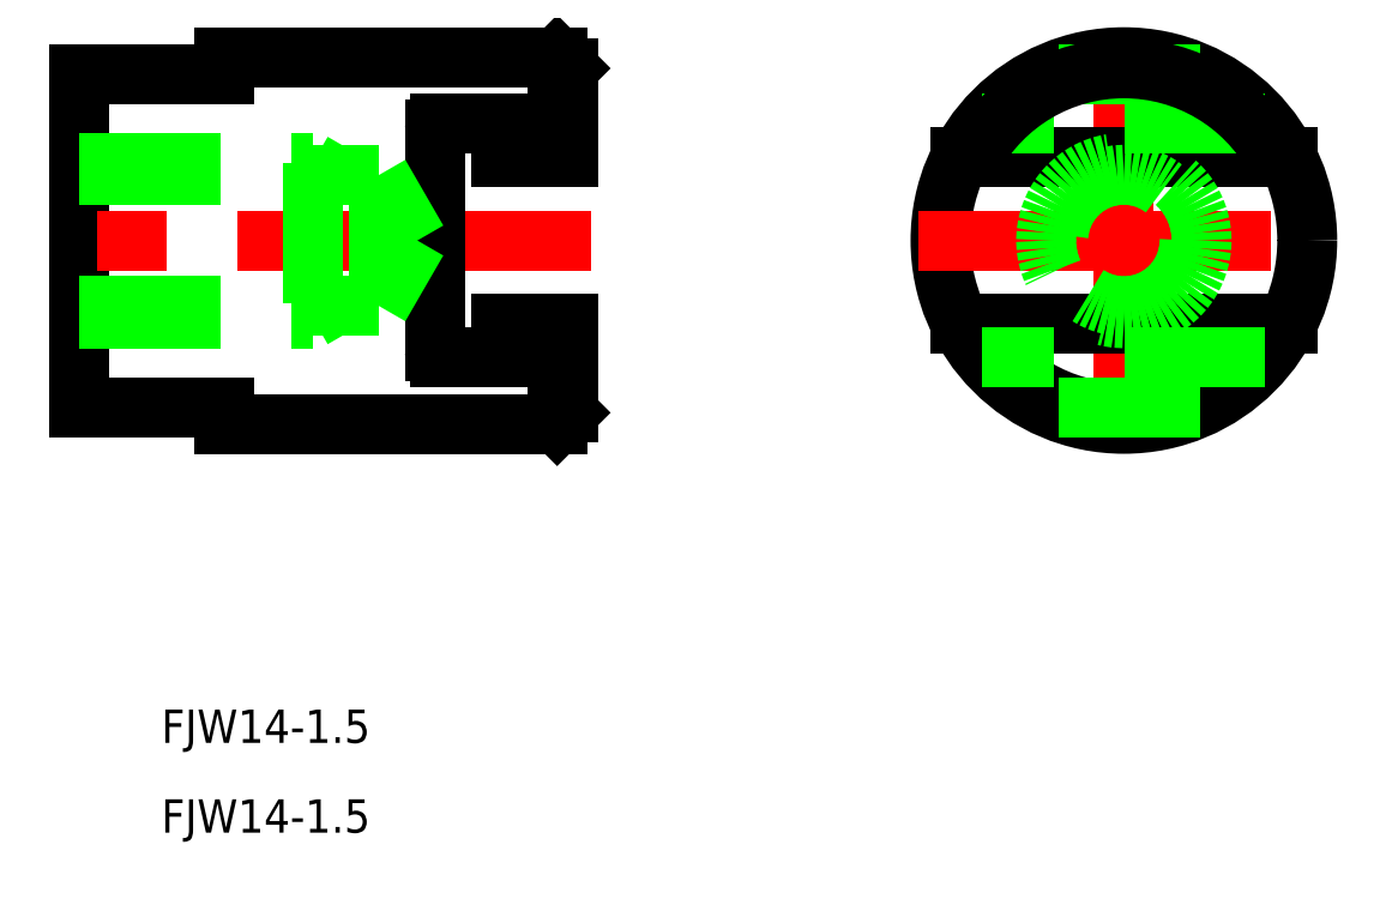
<metadata>
{"format":"dxf","ext":"dxf","renderer":"ezdxf+matplotlib","layout":"modelspace","background":"white","min_lineweight":24,"dpi":150}
</metadata>
<code>
0
SECTION
2
ENTITIES
0
INSERT
8
0
2
*U2
10
0
20
0
30
0
0
INSERT
8
0
2
*U3
10
0
20
0
30
0
0
LINE
8
0
10
-50
20
-15.5
30
0
11
-50
21
-7.5
31
0
0
LINE
8
0
10
-51
20
-7.5
30
0
11
-51
21
-16.5
31
0
0
LINE
8
0
10
-94
20
-15
30
0
11
-94
21
15
31
0
0
LINE
8
0
10
-51
20
-16.5
30
0
11
-81
21
-16.5
31
0
0
LINE
8
0
10
-81
20
-15
30
0
11
-94
21
-15
31
0
0
LINE
8
0
10
-81
20
-16.5
30
0
11
-81
21
-15
31
0
0
LINE
8
0
10
-50
20
-15.5
30
0
11
-51
21
-16.5
31
0
0
LINE
8
0
10
-71.13
20
-5.917
30
0
11
-73
21
-7
31
0
0
LINE
8
0
10
-94
20
-5.917
30
0
11
-67
21
-5.917
31
0
0
LINE
8
0
10
-94
20
5.918
30
0
11
-67
21
5.918
31
0
0
LINE
8
0
10
-51
20
16.5
30
0
11
-81
21
16.5
31
0
0
LINE
8
CENTER
10
-48
20
6.845e-13
30
0
11
-96
21
8.361e-13
31
0
0
LINE
8
0
10
-73
20
7
30
0
11
-73
21
-7
31
0
0
LINE
8
0
10
-94
20
-7
30
0
11
-73
21
-7
31
0
0
LINE
8
0
10
-81
20
15
30
0
11
-94
21
15
31
0
0
LINE
8
0
10
-94
20
7
30
0
11
-73
21
7
31
0
0
LINE
8
0
10
-81
20
15
30
0
11
-81
21
16.5
31
0
0
LINE
8
0
10
-56
20
10.2
30
0
11
-56
21
7.5
31
0
0
LINE
8
0
10
-62
20
10
30
0
11
-62
21
-10
31
0
0
LINE
8
0
10
-67
20
-5.917
30
0
11
-67
21
5.918
31
0
0
LINE
8
0
10
-56.3
20
-10.5
30
0
11
-61.5
21
-10.5
31
0
0
ARC
8
0
10
-61.5
20
-10
30
0
40
0.5
50
180
51
270
0
LINE
8
0
10
-50
20
-7.5
30
0
11
-56
21
-7.5
31
0
0
ARC
8
0
10
-56.3
20
-10.2
30
0
40
0.3
50
270
51
0
0
LINE
8
0
10
-56.3
20
10.5
30
0
11
-61.5
21
10.5
31
0
0
ARC
8
0
10
-61.5
20
10
30
0
40
0.5
50
90
51
180
0
LINE
8
0
10
-51
20
16.5
30
0
11
-51
21
7.5
31
0
0
LINE
8
0
10
-50
20
7.5
30
0
11
-56
21
7.5
31
0
0
ARC
8
0
10
-56.3
20
10.2
30
0
40
0.3
50
0
51
90
0
LINE
8
0
10
-51
20
16.5
30
0
11
-50
21
15.5
31
0
0
LINE
8
CENTER
10
0
20
-18.5
30
0
11
0
21
18.5
31
0
0
CIRCLE
8
0
10
0
20
-1.705e-13
30
0
40
16.5
0
ARC
8
0
10
0
20
-1.705e-13
30
0
40
15.5
50
208.9
51
331.1
0
LINE
8
0
10
6.874
20
-15
30
0
11
-6.874
21
-15
31
0
0
LINE
8
0
10
6.874
20
15
30
0
11
-6.874
21
15
31
0
0
LINE
8
CENTER
10
-18.5
20
0
30
0
11
18.5
21
0
31
0
0
LINE
8
0
10
-14.7
20
7.5
30
0
11
14.7
21
7.5
31
0
0
LINE
8
0
10
-14.7
20
-7.5
30
0
11
14.7
21
-7.5
31
0
0
LINE
8
0
10
12.73
20
10.5
30
0
11
-12.73
21
10.5
31
0
0
LINE
8
0
10
12.73
20
-10.5
30
0
11
-12.73
21
-10.5
31
0
0
ARC
8
0
10
0
20
-1.705e-13
30
0
40
15.5
50
28.94
51
151.1
0
LINE
8
0
10
-56
20
-7.5
30
0
11
-56
21
-10.2
31
0
0
LINE
8
0
10
-50
20
7.5
30
0
11
-50
21
15.5
31
0
0
CIRCLE
8
0
10
0
20
0
30
0
40
7
0
CIRCLE
8
0
10
0
20
0
30
0
40
5.918
0
LINE
8
0
10
-67
20
5.918
30
0
11
-63.58
21
7.425e-13
31
0
0
LINE
8
0
10
-67
20
-5.917
30
0
11
-63.58
21
7.432e-13
31
0
0
LINE
8
0
10
-71.13
20
5.918
30
0
11
-73
21
7
31
0
0
ENDSEC
0
EOF

</code>
